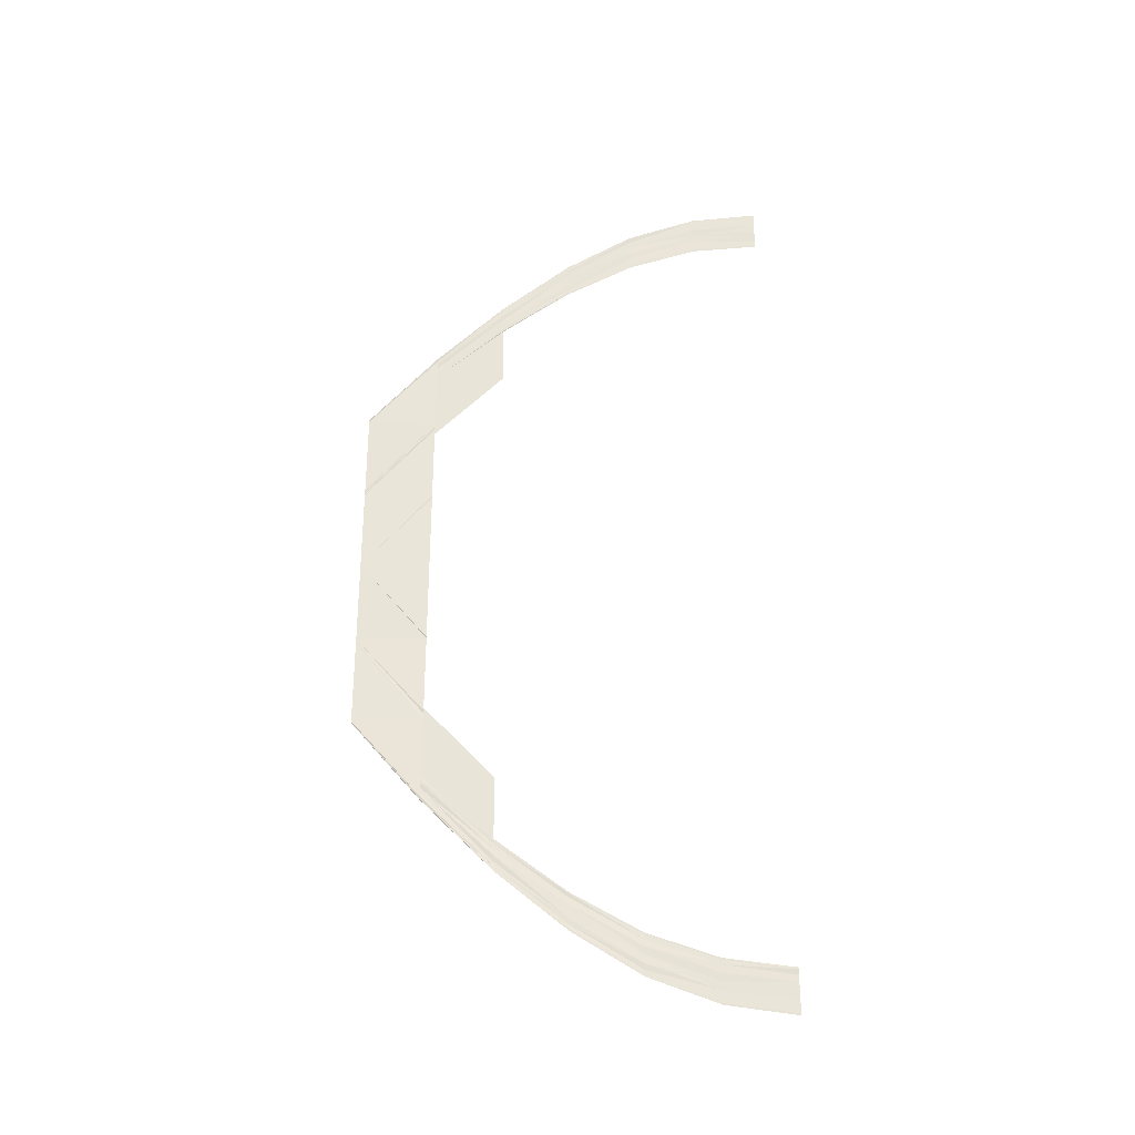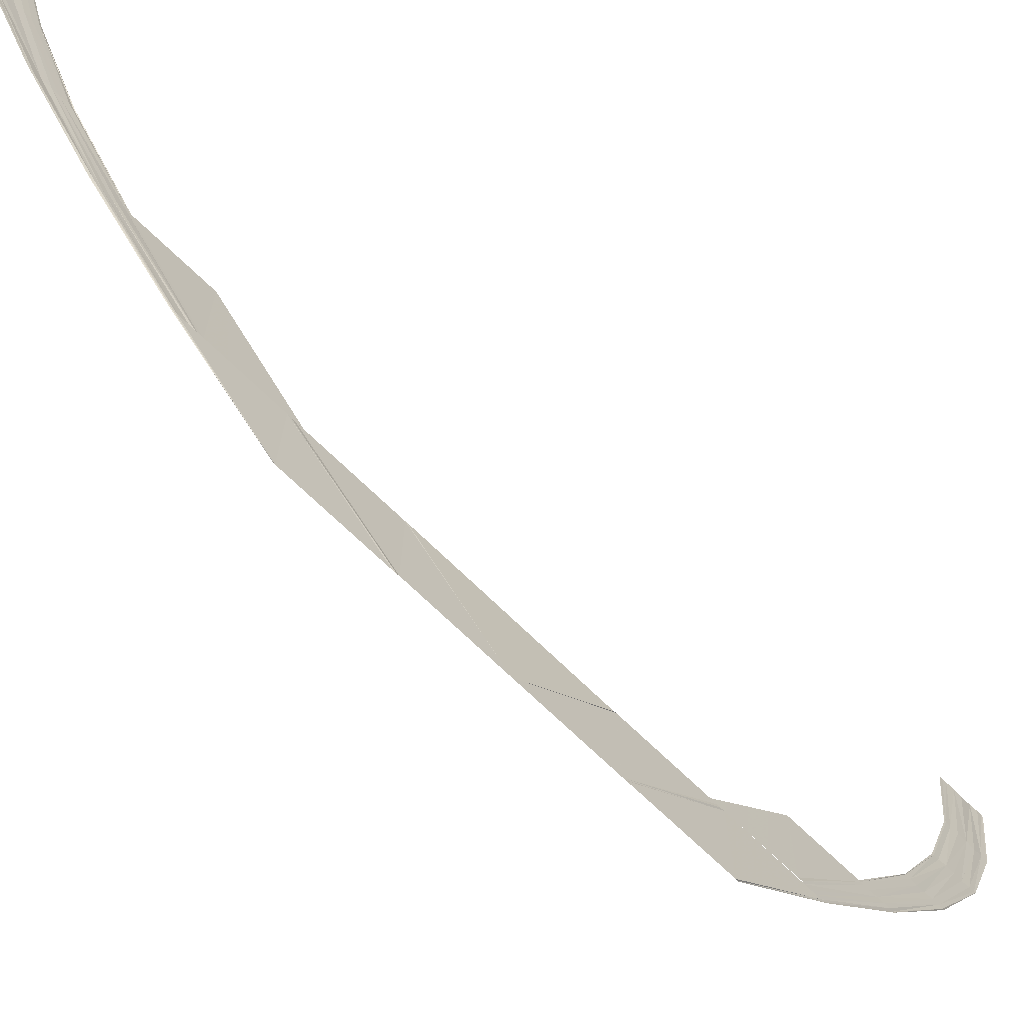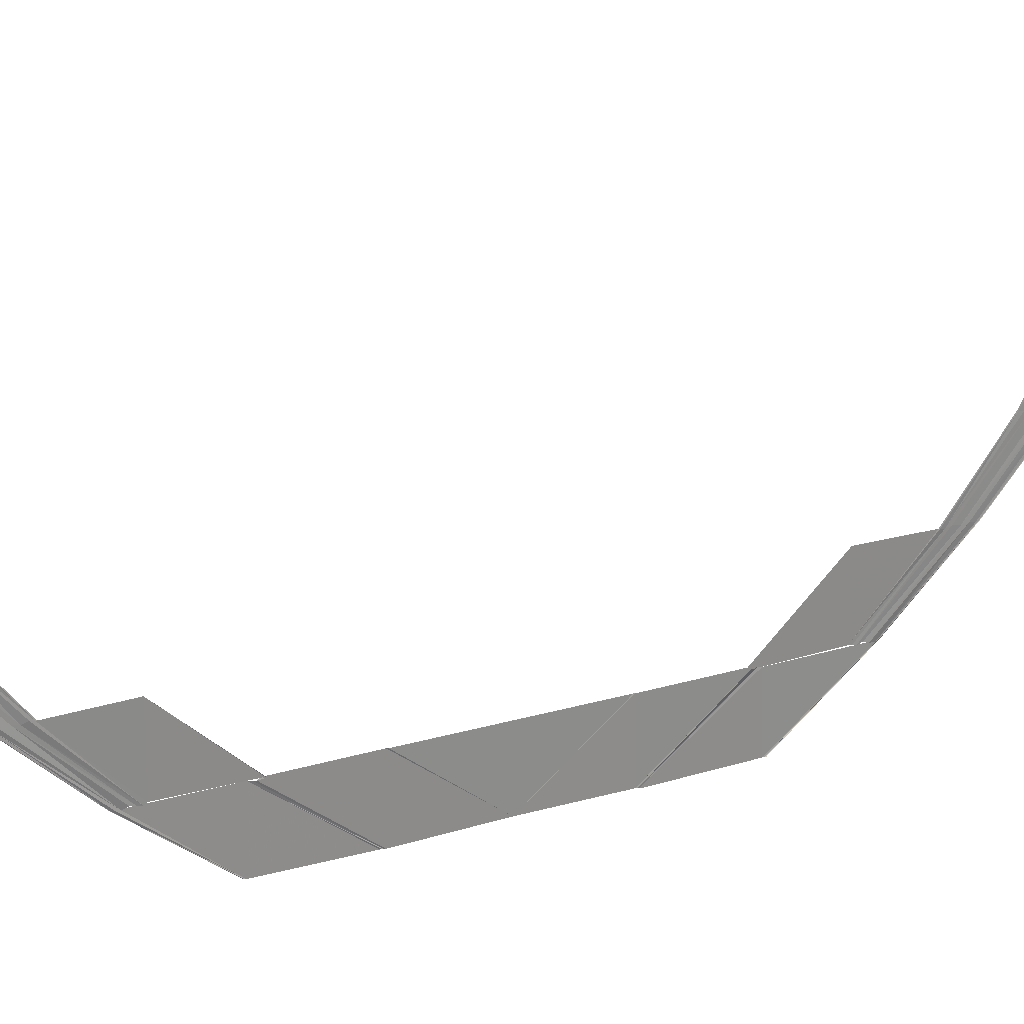
<metadata>
{"format":"obj","ext":"obj","renderer":"f3d","projection":"perspective","resolution":1024,"background":"white","views":[{"elev":-29.4,"azim":88.8,"up":"+Z"},{"elev":-65.3,"azim":-135.4,"up":"+Y"},{"elev":26.3,"azim":-114.2,"up":"+Y"}]}
</metadata>
<code>
o 17562
v 2175 1875 10.64
v 2175 1875 10.64
v 2175 1875 10.64
v 2175 1875 10.64
v 2175 1875 10.64
v 2175 1875 10.64
v 2175 1875 10.64
v 2175 1875 10.64
v 2175 1875 10.64
v 2175 1875 10.64
v 2175 1875 10.64
v 2175 1875 10.64
v 2175 1875 10.64
v 2175 1875 10.64
v 2175 1875 10.64
v 2175 1875 10.64
v 2175 1875 10.64
v 2175 1875 10.64
v 2175 1875 10.64
v 2175 1875 10.64
v 2175 1875 10.64
v 2175 1875 10.64
v 2175 1875 10.64
v 2175 1875 10.64
v 2175 1875 10.64
v 2175 1875 10.64
v 2175 1875 10.64
v 2175 1875 10.64
v 2175 1875 10.64
v 2175 1875 10.64
v 2175 1875 10.64
v 2175 1875 10.64
v 2175 1875 10.64
v 2175 1875 10.64
v 2175 1875 10.64
v 2175 1875 10.64
v 2175 1875 10.64
v 2175 1875 10.64
v 2175 1875 10.64
v 2175 1875 10.64
v 2175 1875 10.64
v 2175 1875 10.64
v 2175 1875 10.64
v 2175 1875 10.64
v 2175 1875 10.64
v 2175 1875 10.64
v 2175 1875 10.64
v 2175 1875 10.64
v 2175 1875 10.64
v 2175 1875 10.64
v 2175 1875 10.64
v 2175 1875 10.64
v 2175 1875 10.64
v 2175 1875 10.64
v 2175 1875 10.64
v 2175 1875 10.64
v 2175 1875 10.64
v 2175 1875 10.64
v 2175 1875 10.64
v 2175 1875 10.64
v 2175 1875 10.63
v 2175 1875 10.64
v 2175 1875 10.64
v 2175 1875 10.64
v 2175 1875 10.63
v 2175 1875 10.63
v 2175 1875 10.64
v 2175 1875 10.64
v 2175 1875 10.64
v 2175 1875 10.64
v 2175 1875 10.64
v 2175 1875 10.64
v 2175 1875 10.64
v 2175 1875 10.64
v 2175 1875 10.64
v 2175 1875 10.64
v 2175 1875 10.64
v 2175 1875 10.64
v 2175 1875 10.64
v 2175 1875 10.64
v 2175 1875 10.64
v 2175 1875 10.64
v 2175 1875 10.64
v 2175 1875 10.63
v 2175 1875 10.64
v 2175 1875 10.63
v 2175 1875 10.64
v 2175 1875 10.64
v 2175 1875 10.63
v 2175 1875 10.64
v 2175 1875 10.64
v 2175 1875 10.63
v 2175 1875 10.64
v 2175 1875 10.63
v 2175 1875 10.64
v 2175 1875 10.63
v 2175 1875 10.64
v 2175 1875 10.64
v 2175 1875 10.63
v 2175 1875 10.64
v 2175 1875 10.63
v 2175 1875 10.64
v 2175 1875 10.64
v 2175 1875 10.63
v 2175 1875 10.64
v 2175 1875 10.63
v 2175 1875 10.63
v 2175 1875 10.63
v 2175 1875 10.63
v 2175 1875 10.63
v 2175 1875 10.63
v 2175 1875 10.63
v 2175 1875 10.64
v 2175 1875 10.63
v 2175 1875 10.64
v 2175 1875 10.64
v 2175 1875 10.63
v 2175 1875 10.64
v 2175 1875 10.63
v 2175 1875 10.64
v 2175 1875 10.63
v 2175 1875 10.64
v 2175 1875 10.64
v 2175 1875 10.63
v 2175 1875 10.64
v 2175 1875 10.63
v 2175 1875 10.64
v 2175 1875 10.63
v 2175 1875 10.63
v 2175 1875 10.63
v 2175 1875 10.63
v 2175 1875 10.63
v 2175 1875 10.63
v 2175 1875 10.63
v 2175 1875 10.63
v 2175 1875 10.63
v 2175 1875 10.63
v 2175 1875 10.63
v 2175 1875 10.62
v 2175 1875 10.63
v 2175 1875 10.62
v 2175 1875 10.63
v 2175 1875 10.63
v 2175 1875 10.62
v 2175 1875 10.63
v 2175 1875 10.62
v 2175 1875 10.63
v 2175 1875 10.63
v 2175 1875 10.62
v 2175 1875 10.63
v 2175 1875 10.62
v 2175 1875 10.63
v 2175 1875 10.63
v 2175 1875 10.63
v 2175 1875 10.62
v 2175 1875 10.62
v 2175 1875 10.63
v 2175 1875 10.63
v 2175 1875 10.62
v 2175 1875 10.63
v 2175 1875 10.63
v 2175 1875 10.63
v 2175 1875 10.63
v 2175 1875 10.62
v 2175 1875 10.63
v 2175 1875 10.62
v 2175 1875 10.63
v 2175 1875 10.63
v 2175 1875 10.62
v 2175 1875 10.63
v 2175 1875 10.62
v 2175 1875 10.63
v 2175 1875 10.63
v 2175 1875 10.62
v 2175 1875 10.63
v 2175 1875 10.62
v 2175 1875 10.63
v 2175 1875 10.63
v 2175 1875 10.62
v 2175 1875 10.63
v 2175 1875 10.63
v 2175 1875 10.62
v 2175 1875 10.62
v 2175 1875 10.62
v 2175 1875 10.62
v 2175 1875 10.61
v 2175 1875 10.62
v 2175 1875 10.62
v 2175 1875 10.61
v 2175 1875 10.62
v 2175 1875 10.61
v 2175 1875 10.62
v 2175 1875 10.62
v 2175 1875 10.61
v 2175 1875 10.62
v 2175 1875 10.61
v 2175 1875 10.62
v 2175 1875 10.62
v 2175 1875 10.61
v 2175 1875 10.62
v 2175 1875 10.61
v 2175 1875 10.61
v 2175 1875 10.62
v 2175 1875 10.62
v 2175 1875 10.62
v 2175 1875 10.62
v 2175 1875 10.61
v 2175 1875 10.62
v 2175 1875 10.61
v 2175 1875 10.62
v 2175 1875 10.62
v 2175 1875 10.61
v 2175 1875 10.62
v 2175 1875 10.61
v 2175 1875 10.62
v 2175 1875 10.62
v 2175 1875 10.61
v 2175 1875 10.62
v 2175 1875 10.62
v 2175 1875 10.62
v 2175 1875 10.63
v 2175 1875 10.62
v 2175 1875 10.63
v 2175 1875 10.62
v 2175 1875 10.6
v 2175 1875 10.62
v 2175 1875 10.6
v 2175 1875 10.62
v 2175 1875 10.6
v 2175 1875 10.61
v 2175 1875 10.61
v 2175 1875 10.6
v 2175 1875 10.61
v 2175 1875 10.6
v 2175 1875 10.61
v 2175 1875 10.6
v 2175 1875 10.6
v 2175 1875 10.62
v 2175 1875 10.62
v 2175 1875 10.61
v 2175 1875 10.62
v 2175 1875 10.61
v 2175 1875 10.6
v 2175 1875 10.61
v 2175 1875 10.6
v 2175 1875 10.6
v 2175 1875 10.59
v 2175 1875 10.6
v 2175 1875 10.59
v 2175 1875 10.6
v 2175 1875 10.59
v 2175 1875 10.59
v 2175 1875 10.6
v 2175 1875 10.6
v 2175 1875 10.59
v 2175 1875 10.6
v 2175 1875 10.59
v 2175 1875 10.59
v 2175 1875 10.6
v 2175 1875 10.6
v 2175 1875 10.6
v 2175 1875 10.6
v 2175 1875 10.59
v 2175 1875 10.6
v 2175 1875 10.59
v 2175 1875 10.6
v 2175 1875 10.59
v 2175 1875 10.58
v 2175 1875 10.59
v 2175 1875 10.59
v 2175 1875 10.59
v 2175 1875 10.59
v 2175 1875 10.59
v 2175 1875 10.58
v 2175 1875 10.58
v 2175 1875 10.58
v 2175 1875 10.57
v 2175 1875 10.58
v 2175 1875 10.58
v 2175 1875 10.57
v 2175 1875 10.57
v 2175 1875 10.57
v 2175 1875 10.57
v 2175 1875 10.57
v 2175 1875 10.56
v 2175 1875 10.57
v 2175 1875 10.57
v 2175 1875 10.57
v 2175 1875 10.55
v 2175 1875 10.55
v 2175 1875 10.57
v 2175 1875 10.56
v 2175 1875 10.57
v 2175 1875 10.56
v 2175 1875 10.57
v 2175 1875 10.55
v 2175 1875 10.56
v 2175 1875 10.57
v 2175 1875 10.57
v 2175 1875 10.57
v 2175 1875 10.57
v 2175 1875 10.55
v 2175 1875 10.55
v 2175 1875 10.57
v 2175 1875 10.55
v 2175 1875 10.54
v 2175 1875 10.55
v 2175 1875 10.54
v 2175 1875 10.55
v 2175 1875 10.54
v 2175 1875 10.55
v 2175 1875 10.55
v 2175 1875 10.54
v 2175 1875 10.55
v 2175 1875 10.55
v 2175 1875 10.54
v 2175 1875 10.55
v 2175 1875 10.54
v 2175 1875 10.55
v 2175 1875 10.54
v 2175 1875 10.55
v 2175 1875 10.54
v 2175 1875 10.53
v 2175 1875 10.54
v 2175 1875 10.54
v 2175 1875 10.54
v 2175 1875 10.53
v 2175 1875 10.54
v 2175 1875 10.53
v 2175 1875 10.53
v 2175 1875 10.54
v 2175 1875 10.54
v 2175 1875 10.54
v 2175 1875 10.55
v 2175 1875 10.53
v 2175 1875 10.54
v 2175 1875 10.54
v 2175 1875 10.55
v 2175 1875 10.54
v 2175 1875 10.55
v 2175 1875 10.55
v 2175 1875 10.54
v 2175 1875 10.55
v 2175 1875 10.54
v 2175 1875 10.54
v 2175 1875 10.54
v 2175 1875 10.55
v 2175 1875 10.54
v 2175 1875 10.54
v 2175 1875 10.54
v 2175 1875 10.54
v 2175 1875 10.53
v 2175 1875 10.54
v 2175 1875 10.54
v 2175 1875 10.54
v 2175 1875 10.55
v 2175 1875 10.54
v 2175 1875 10.53
v 2175 1875 10.54
v 2175 1875 10.53
v 2175 1875 10.54
v 2175 1875 10.53
v 2175 1875 10.54
v 2175 1875 10.54
v 2175 1875 10.54
v 2175 1875 10.53
v 2175 1875 10.53
v 2175 1875 10.54
v 2175 1875 10.53
v 2175 1875 10.54
v 2175 1875 10.53
v 2175 1875 10.54
v 2175 1875 10.54
v 2175 1875 10.54
v 2175 1875 10.53
v 2175 1875 10.54
v 2175 1875 10.53
v 2175 1875 10.53
v 2175 1875 10.53
v 2175 1875 10.53
v 2175 1875 10.53
v 2175 1875 10.52
v 2175 1875 10.53
v 2175 1875 10.53
v 2175 1875 10.53
v 2175 1875 10.52
v 2175 1875 10.52
v 2175 1875 10.53
v 2175 1875 10.55
v 2175 1875 10.55
v 2175 1875 10.56
v 2175 1875 10.55
v 2175 1875 10.56
v 2175 1875 10.56
v 2175 1875 10.53
v 2175 1875 10.52
v 2175 1875 10.53
v 2175 1875 10.53
v 2175 1875 10.52
v 2175 1875 10.53
v 2175 1875 10.52
v 2175 1875 10.53
v 2175 1875 10.53
v 2175 1875 10.53
v 2175 1875 10.53
v 2175 1875 10.53
v 2175 1875 10.53
v 2175 1875 10.53
v 2175 1875 10.54
v 2175 1875 10.54
v 2175 1875 10.53
v 2175 1875 10.54
v 2175 1875 10.53
v 2175 1875 10.54
v 2175 1875 10.54
v 2175 1875 10.53
v 2175 1875 10.54
v 2175 1875 10.52
v 2175 1875 10.52
v 2175 1875 10.52
v 2175 1875 10.52
v 2175 1875 10.52
v 2175 1875 10.52
v 2175 1875 10.52
v 2175 1875 10.53
v 2175 1875 10.52
v 2175 1875 10.53
v 2175 1875 10.52
v 2175 1875 10.53
v 2175 1875 10.53
v 2175 1875 10.52
v 2175 1875 10.53
v 2175 1875 10.52
v 2175 1875 10.53
v 2175 1875 10.53
v 2175 1875 10.53
v 2175 1875 10.52
v 2175 1875 10.52
v 2175 1875 10.53
v 2175 1875 10.52
v 2175 1875 10.52
v 2175 1875 10.52
v 2175 1875 10.52
v 2175 1875 10.52
v 2175 1875 10.52
v 2175 1875 10.52
v 2175 1875 10.52
v 2175 1875 10.52
v 2175 1875 10.53
v 2175 1875 10.53
v 2175 1875 10.52
v 2175 1875 10.53
v 2175 1875 10.52
v 2175 1875 10.53
v 2175 1875 10.53
v 2175 1875 10.52
v 2175 1875 10.53
v 2175 1875 10.52
v 2175 1875 10.53
v 2175 1875 10.53
v 2175 1875 10.52
v 2175 1875 10.53
v 2175 1875 10.52
v 2175 1875 10.51
v 2175 1875 10.52
v 2175 1875 10.51
v 2175 1875 10.52
v 2175 1875 10.52
v 2175 1875 10.52
v 2175 1875 10.52
v 2175 1875 10.52
v 2175 1875 10.52
v 2175 1875 10.52
v 2175 1875 10.52
v 2175 1875 10.52
v 2175 1875 10.52
v 2175 1875 10.52
v 2175 1875 10.52
v 2175 1875 10.52
v 2175 1875 10.52
v 2175 1875 10.52
v 2175 1875 10.52
v 2175 1875 10.52
v 2175 1875 10.52
v 2175 1875 10.52
v 2175 1875 10.51
v 2175 1875 10.52
v 2175 1875 10.52
v 2175 1875 10.51
v 2175 1875 10.52
v 2175 1875 10.52
v 2175 1875 10.52
v 2175 1875 10.52
v 2175 1875 10.52
v 2175 1875 10.52
v 2175 1875 10.52
v 2175 1875 10.52
v 2175 1875 10.52
v 2175 1875 10.52
v 2175 1875 10.52
v 2175 1875 10.52
v 2175 1875 10.52
v 2175 1875 10.52
v 2175 1875 10.52
v 2175 1875 10.52
v 2175 1875 10.52
v 2175 1875 10.52
v 2175 1875 10.51
v 2175 1875 10.51
v 2175 1875 10.51
v 2175 1875 10.51
v 2175 1875 10.51
v 2175 1875 10.51
v 2175 1875 10.52
v 2175 1875 10.52
v 2175 1875 10.52
v 2175 1875 10.52
v 2175 1875 10.52
v 2175 1875 10.52
v 2175 1875 10.52
v 2175 1875 10.52
v 2175 1875 10.52
v 2175 1875 10.52
v 2175 1875 10.52
v 2175 1875 10.52
v 2175 1875 10.52
v 2175 1875 10.52
v 2175 1875 10.52
v 2175 1875 10.52
v 2175 1875 10.51
v 2175 1875 10.51
v 2175 1875 10.52
v 2175 1875 10.51
v 2175 1875 10.51
v 2175 1875 10.51
v 2175 1875 10.51
v 2175 1875 10.52
v 2175 1875 10.52
v 2175 1875 10.52
v 2175 1875 10.52
v 2175 1875 10.52
v 2175 1875 10.52
v 2175 1875 10.52
v 2175 1875 10.52
v 2175 1875 10.52
v 2175 1875 10.52
v 2175 1875 10.52
v 2175 1875 10.52
v 2175 1875 10.52
v 2175 1875 10.52
v 2175 1875 10.52
v 2175 1875 10.52
f 1 2 3
f 2 4 5
f 6 4 5
f 7 6 3
f 7 6 8
f 6 9 10
f 11 9 10
f 12 11 8
f 12 11 13
f 11 14 15
f 16 14 15
f 17 16 13
f 17 16 18
f 19 20 18
f 16 21 22
f 20 21 22
f 23 24 25
f 23 24 26
f 24 27 28
f 24 29 30
f 31 29 30
f 32 31 25
f 32 31 33
f 31 34 35
f 36 34 35
f 37 36 33
f 37 36 38
f 36 39 40
f 41 39 40
f 42 41 38
f 42 41 43
f 41 44 45
f 46 47 48
f 47 49 50
f 51 49 50
f 52 51 48
f 52 51 53
f 51 54 55
f 56 54 55
f 57 56 53
f 57 56 58
f 56 59 60
f 61 59 60
f 62 61 58
f 62 61 63
f 64 65 63
f 61 66 67
f 65 66 67
f 68 69 70
f 68 69 71
f 69 72 73
f 69 74 75
f 76 74 75
f 77 76 70
f 77 76 78
f 76 79 80
f 81 79 80
f 82 81 78
f 82 81 83
f 81 84 85
f 86 84 85
f 87 86 83
f 87 86 88
f 86 89 90
f 91 92 93
f 92 94 95
f 96 94 95
f 97 96 93
f 97 96 98
f 96 99 100
f 101 99 100
f 102 101 98
f 102 101 103
f 101 104 105
f 106 104 105
f 107 106 103
f 107 106 108
f 109 110 108
f 106 111 112
f 110 111 112
f 113 114 115
f 113 114 116
f 114 117 118
f 114 119 120
f 121 119 120
f 122 121 115
f 122 121 123
f 121 124 125
f 126 124 125
f 127 126 123
f 127 126 128
f 126 129 130
f 131 129 130
f 132 131 128
f 132 131 133
f 131 134 135
f 136 137 138
f 137 139 140
f 141 139 140
f 142 141 138
f 142 141 143
f 141 144 145
f 146 144 145
f 147 146 143
f 147 146 148
f 146 149 150
f 151 149 150
f 152 151 148
f 152 151 153
f 154 155 153
f 151 156 157
f 155 156 157
f 158 159 160
f 158 159 161
f 159 162 163
f 159 164 165
f 166 164 165
f 167 166 160
f 167 166 168
f 166 169 170
f 171 169 170
f 172 171 168
f 172 171 173
f 171 174 175
f 176 174 175
f 177 176 173
f 177 176 178
f 176 179 180
f 181 182 183
f 182 184 185
f 186 184 185
f 187 186 183
f 187 186 188
f 186 189 190
f 191 189 190
f 192 191 188
f 192 191 193
f 191 194 195
f 196 194 195
f 197 196 193
f 197 196 198
f 196 199 200
f 201 199 200
f 202 201 203
f 204 202 205
f 204 202 206
f 202 207 208
f 209 207 208
f 210 209 206
f 210 209 211
f 209 212 213
f 214 212 213
f 215 214 211
f 215 214 216
f 214 217 218
f 219 217 218
f 220 219 216
f 220 219 221
f 219 222 223
f 224 225 226
f 225 227 228
f 229 227 228
f 230 229 226
f 230 229 231
f 229 232 233
f 232 234 235
f 236 234 235
f 236 237 238
f 239 236 240
f 239 236 241
f 242 243 244
f 244 245 242
f 246 247 248
f 247 249 250
f 251 252 250
f 253 251 248
f 253 251 254
f 251 255 256
f 257 255 256
f 258 257 259
f 260 258 259
f 261 258 262
f 258 263 264
f 265 263 264
f 266 265 262
f 266 265 246
f 267 268 269
f 270 268 269
f 271 268 272
f 271 268 273
f 274 268 273
f 275 276 273
f 275 277 278
f 274 277 279
f 280 277 279
f 280 281 279
f 282 283 279
f 284 283 279
f 284 285 286
f 284 285 287
f 288 289 286
f 285 290 291
f 289 290 291
f 287 292 293
f 292 294 295
f 296 297 295
f 298 296 293
f 298 296 299
f 300 289 301
f 289 302 301
f 302 303 304
f 296 303 304
f 305 306 307
f 306 308 309
f 310 308 309
f 311 310 307
f 311 310 312
f 312 313 314
f 315 316 314
f 315 316 317
f 316 318 319
f 316 320 321
f 322 320 321
f 322 323 324
f 325 323 326
f 323 327 328
f 329 327 328
f 323 330 331
f 332 330 331
f 333 332 326
f 333 332 334
f 329 335 336
f 332 337 338
f 339 337 338
f 340 339 334
f 340 339 341
f 341 342 343
f 344 329 345
f 344 329 346
f 347 348 343
f 347 348 349
f 348 350 351
f 352 350 351
f 353 352 349
f 353 352 354
f 348 355 356
f 357 355 356
f 357 358 359
f 352 360 361
f 362 360 361
f 363 362 354
f 363 362 364
f 365 366 364
f 362 367 368
f 366 367 368
f 358 369 370
f 371 369 370
f 372 371 373
f 372 371 374
f 371 375 376
f 377 375 376
f 378 377 374
f 378 377 379
f 377 380 381
f 382 380 381
f 383 382 379
f 383 382 384
f 385 386 384
f 382 387 388
f 386 387 388
f 389 390 391
f 392 389 393
f 394 392 393
f 395 396 397
f 395 396 398
f 396 399 400
f 396 401 402
f 403 401 402
f 404 403 397
f 404 403 405
f 403 406 407
f 408 406 407
f 409 408 405
f 409 408 410
f 408 411 412
f 413 411 412
f 414 413 410
f 414 413 415
f 413 416 417
f 418 419 420
f 419 421 422
f 423 421 422
f 424 423 420
f 424 423 425
f 423 426 427
f 428 426 427
f 429 428 425
f 429 428 430
f 428 431 432
f 433 431 432
f 434 433 430
f 434 433 435
f 436 437 435
f 433 438 439
f 437 438 439
f 440 441 442
f 440 441 443
f 441 444 445
f 441 446 447
f 448 446 447
f 449 448 442
f 449 448 450
f 448 451 452
f 453 451 452
f 454 453 450
f 454 453 455
f 453 456 457
f 458 456 457
f 459 458 455
f 459 458 460
f 458 461 462
f 463 464 465
f 464 466 467
f 468 466 467
f 469 468 465
f 469 468 470
f 468 471 472
f 473 471 472
f 474 473 470
f 474 473 475
f 473 476 477
f 478 476 477
f 479 478 475
f 479 478 480
f 481 482 480
f 478 483 484
f 482 483 484
f 485 486 487
f 485 486 488
f 486 489 490
f 486 491 492
f 493 491 492
f 494 493 487
f 494 493 495
f 493 496 497
f 498 496 497
f 499 498 495
f 499 498 500
f 498 501 502
f 503 501 502
f 504 503 500
f 504 503 505
f 503 506 507
f 508 509 510
f 509 511 512
f 513 511 512
f 514 513 510
f 514 513 515
f 513 516 517
f 518 516 517
f 519 518 515
f 519 518 520
f 518 521 522
f 523 521 522
f 524 523 520
f 524 523 525
f 526 527 525
f 523 528 529
f 527 528 529
f 530 531 532
f 530 531 533
f 531 534 535
f 531 536 537
f 538 536 537
f 539 538 532
f 539 538 540
f 538 541 542
f 543 541 542
f 544 543 540
f 544 543 545
f 543 546 547
f 548 546 547
f 549 548 545
f 549 548 550
f 548 551 552

</code>
